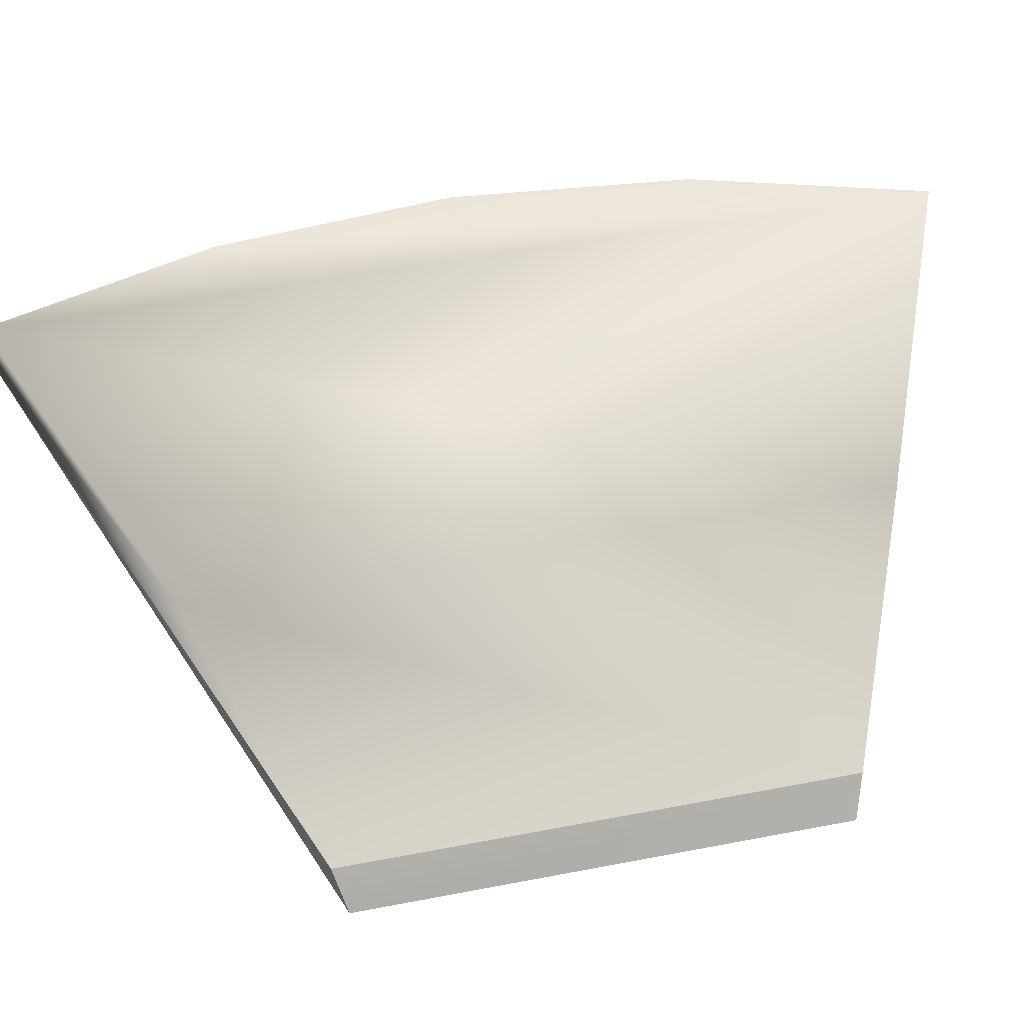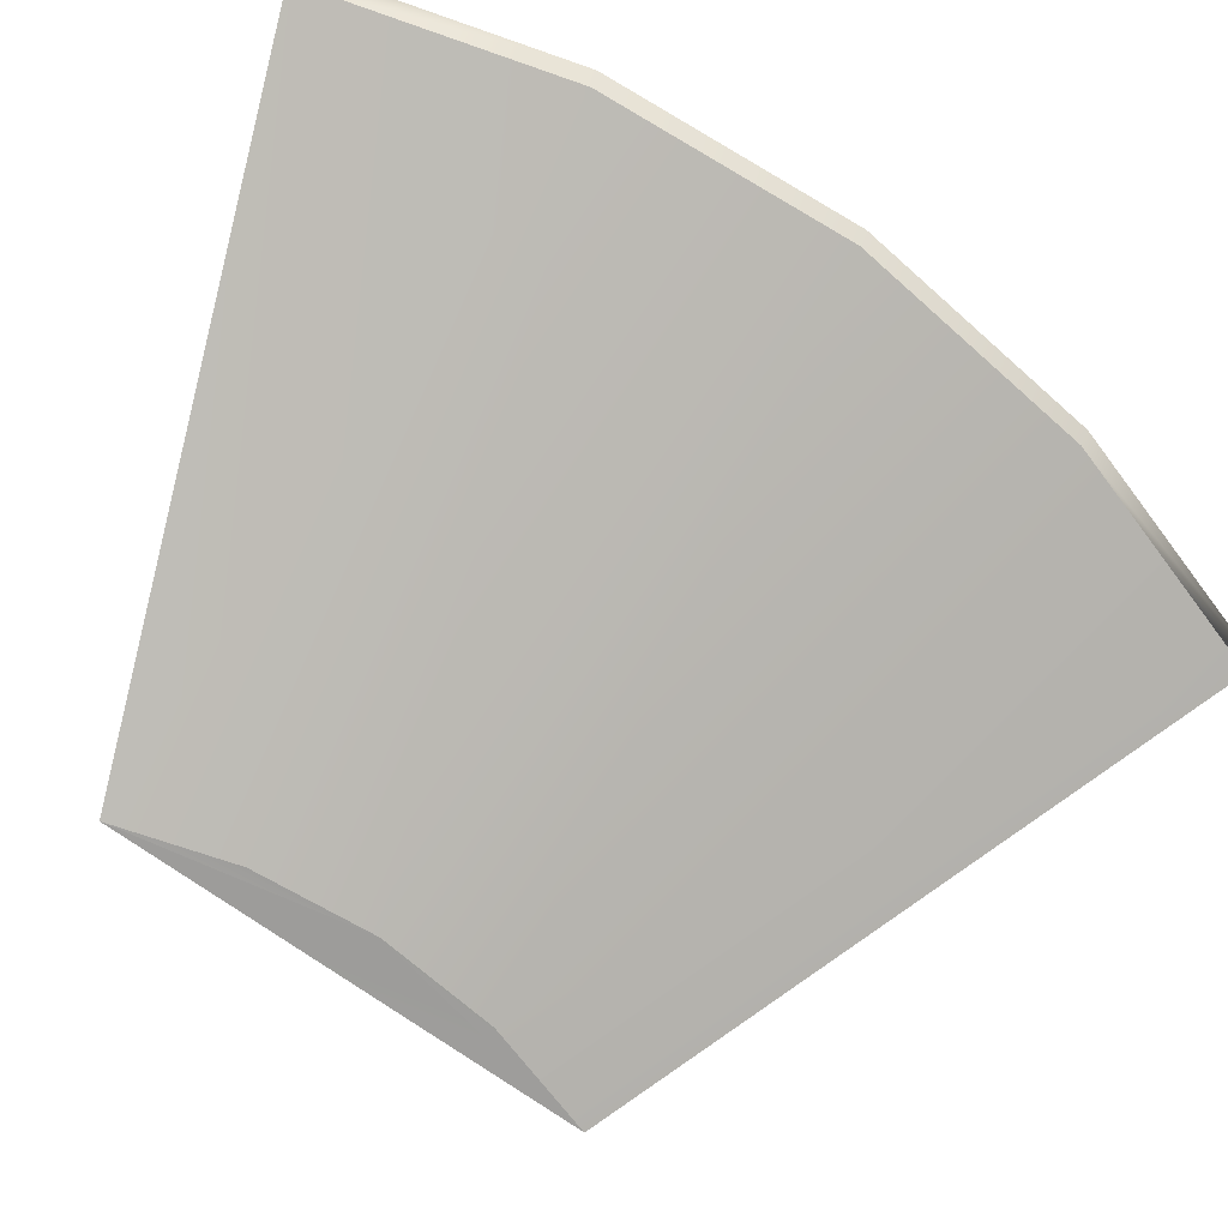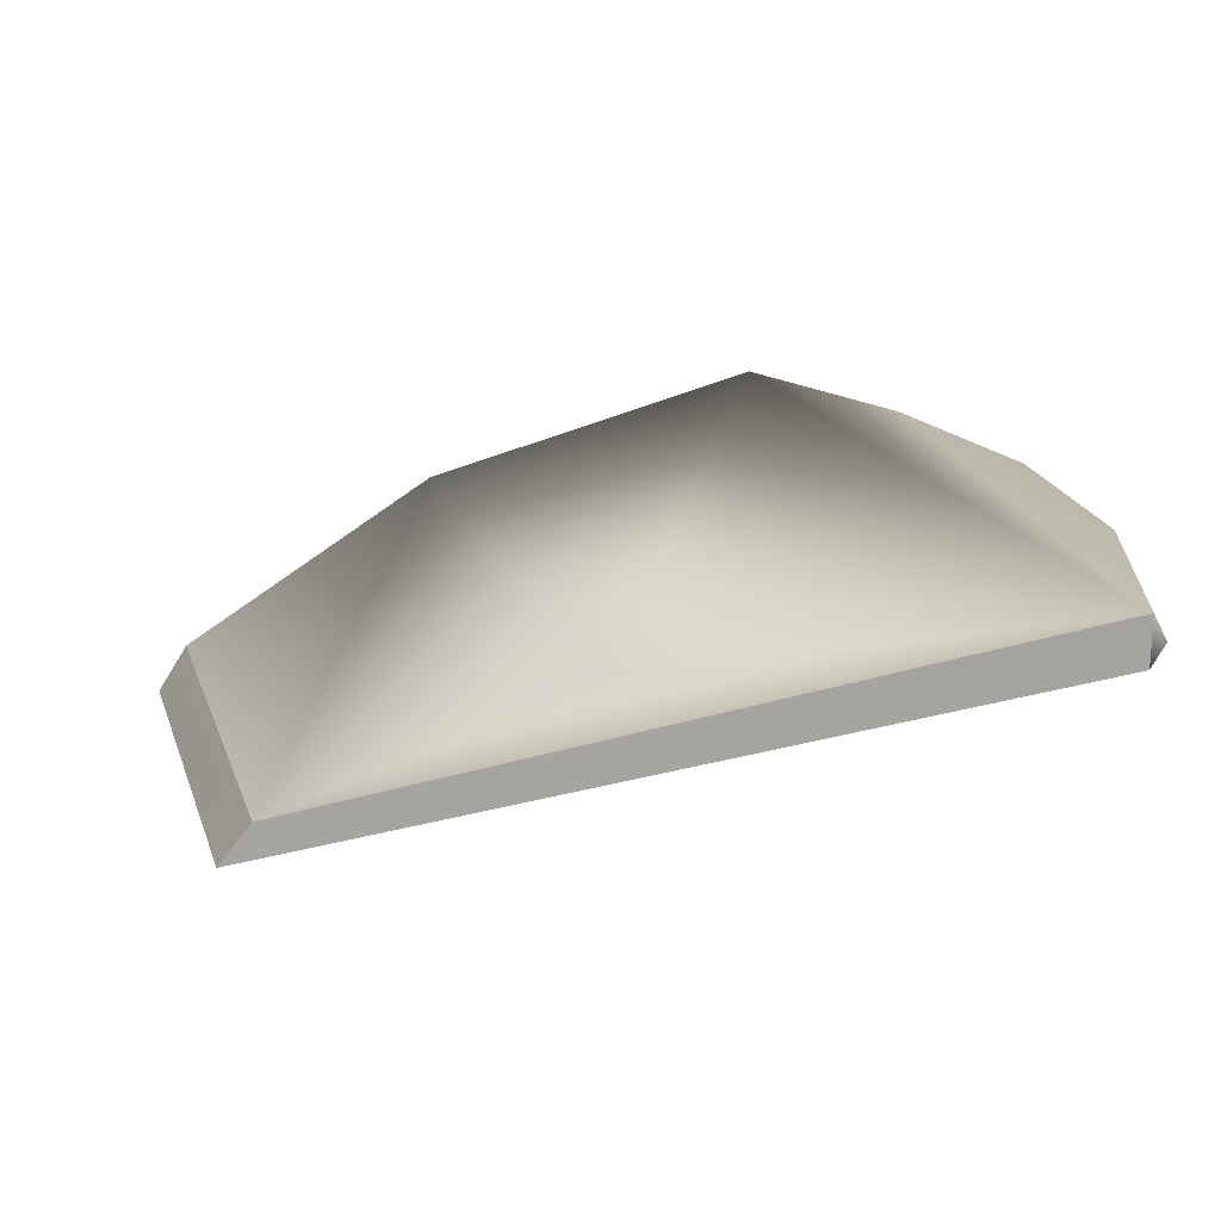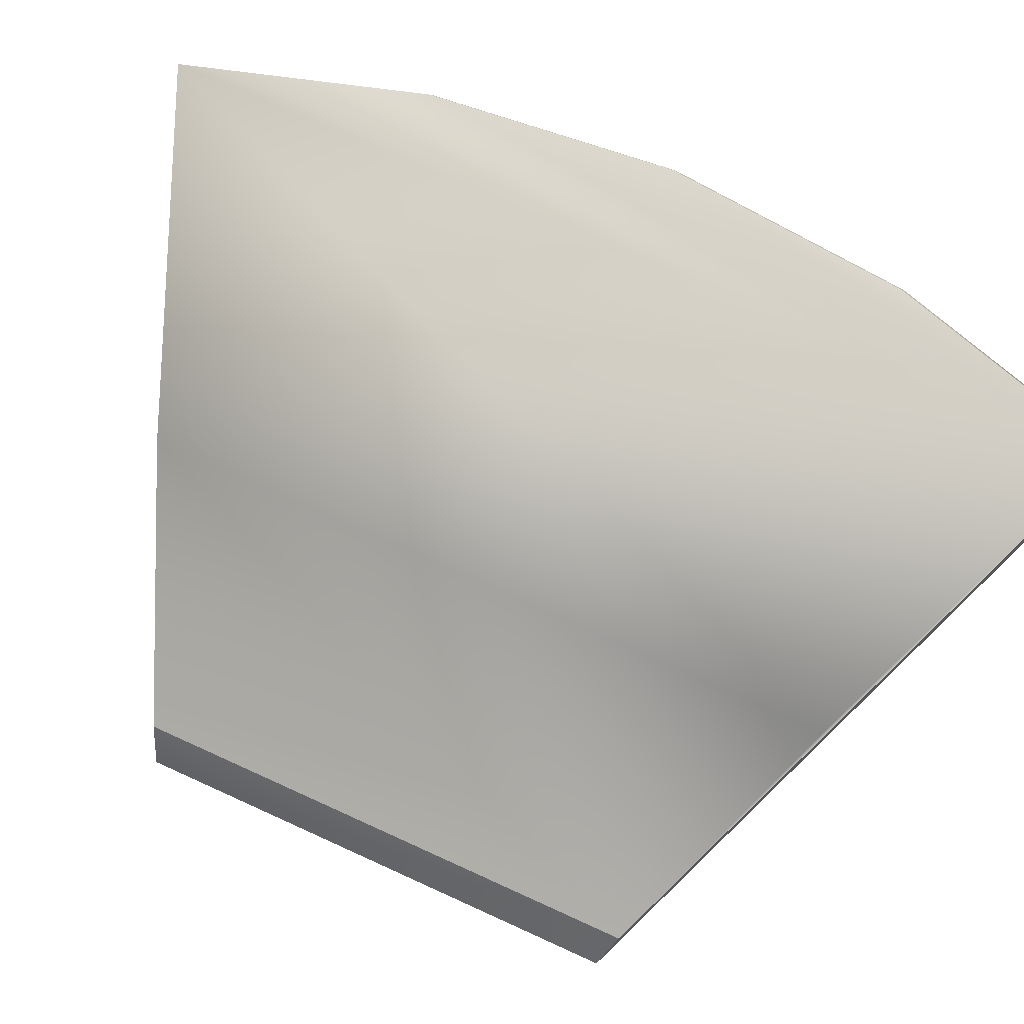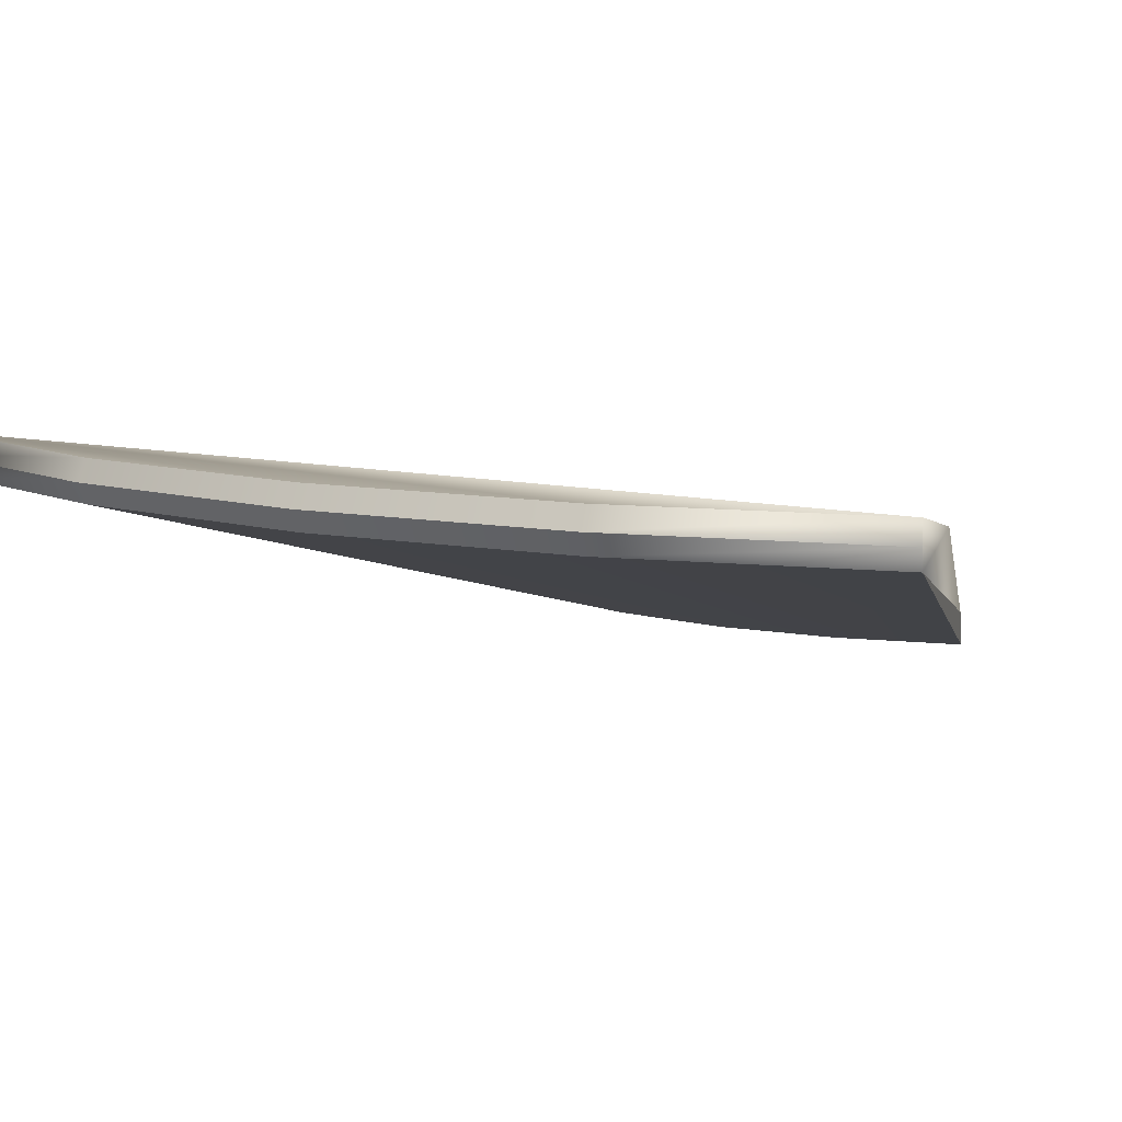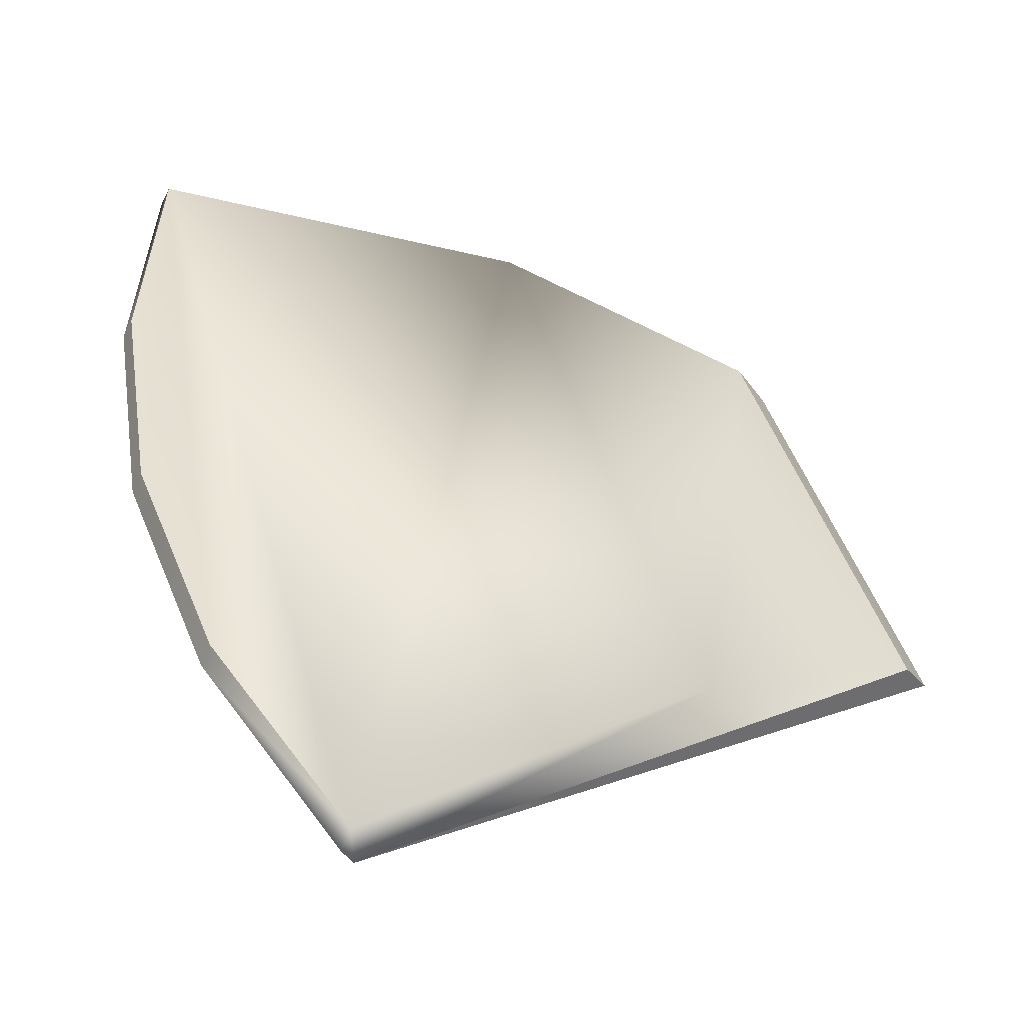
<metadata>
{"format":"obj","ext":"obj","renderer":"f3d","projection":"perspective","resolution":1024,"background":"white","views":[{"elev":47.2,"azim":-99.9,"up":"+Y"},{"elev":-70.0,"azim":56.3,"up":"+Y"},{"elev":14.4,"azim":-10.9,"up":"+Y"},{"elev":72.6,"azim":-63.0,"up":"+Y"},{"elev":9.2,"azim":126.1,"up":"+Y"},{"elev":39.1,"azim":168.0,"up":"+Y"}]}
</metadata>
<code>
o plate_01_collision.006
v 0.05228 0.003231 -0.02438
v 0.05421 0.003231 0.01973
v 0.07545 0.0138 0.02746
v 0.07277 0.0138 -0.03393
v 0.1065 0.01919 0.03875
v 0.112 0.01919 0.01723
v 0.1132 0.01919 -0.004942
v 0.1027 0.01919 -0.04788
v 0.11 0.01919 -0.02693
v 0.1064 0.01567 0.03871
v 0.1119 0.01567 0.01722
v 0.1131 0.01567 -0.004937
v 0.1026 0.01567 -0.04783
v 0.1099 0.01567 -0.0269
v 0.1073 0.01743 0.03904
v 0.1128 0.01743 0.01736
v 0.114 0.01743 -0.004979
v 0.1035 0.01743 -0.04824
v 0.1109 0.01743 -0.02713
v 0.05363 8e-06 -0.01312
v 0.05004 -0 -0.02334
v 0.05517 -0 -0.002409
v 0.05457 8e-06 0.008399
v 0.05189 -0 0.01889
f 12 22 20 14
f 10 15 5
f 13 8 18
f 24 10 5
f 2 24 5
f 3 2 5
f 2 1 21 24
f 5 9 8
f 3 5 8 4
f 5 7 9
f 5 6 7
f 2 3 4 1
f 13 1 4
f 16 15 10 11
f 17 16 11 12
f 19 17 12 14
f 18 19 14 13
f 8 9 19 18
f 9 7 17 19
f 7 6 16 17
f 6 5 15 16
f 13 21 1
f 11 23 22 12
f 22 24 21
f 20 22 21
f 13 4 8
f 11 10 24 23
f 23 24 22
f 20 21 13 14

</code>
